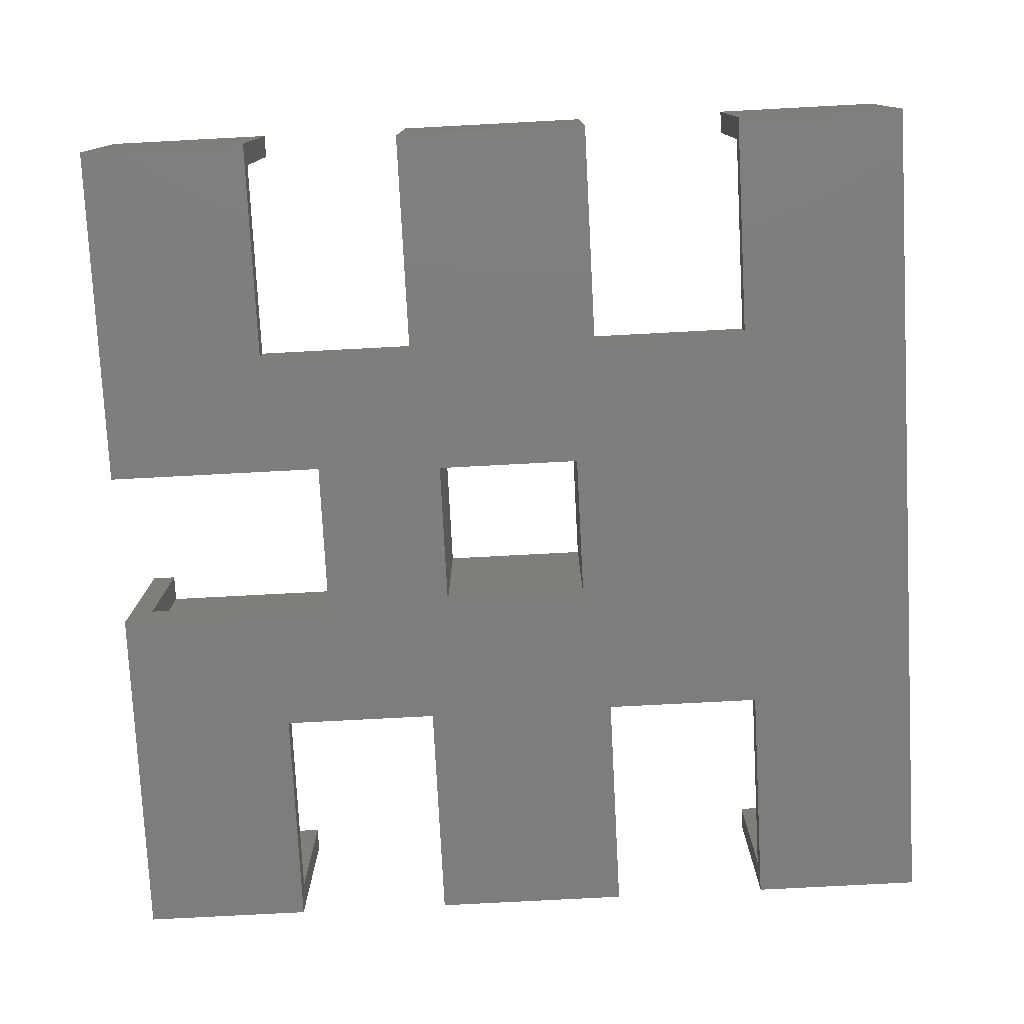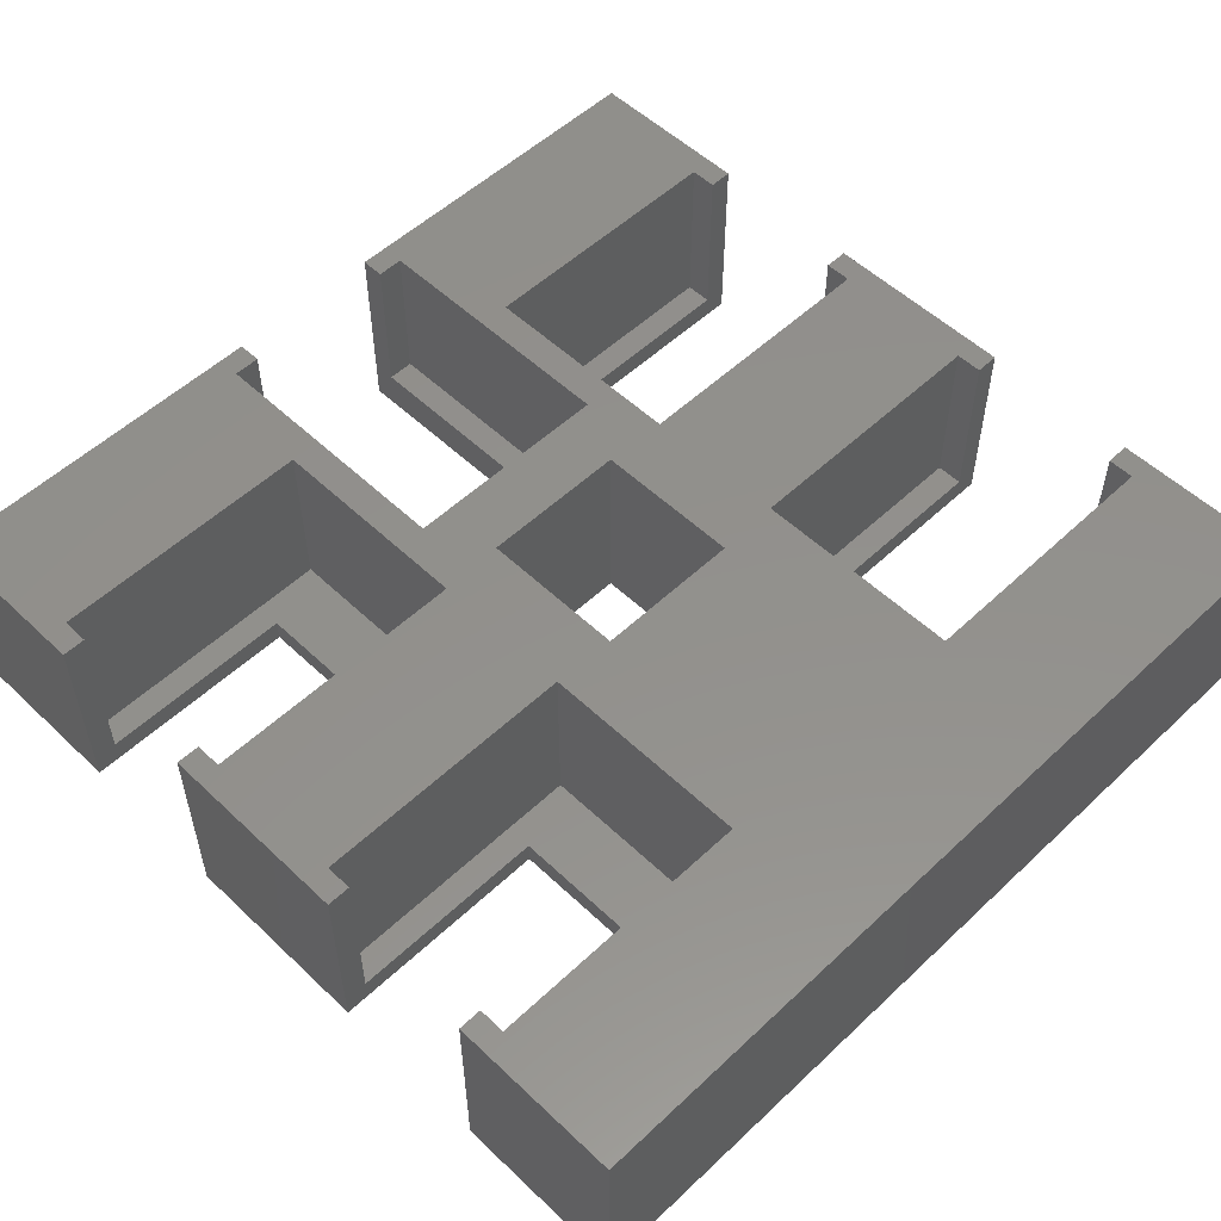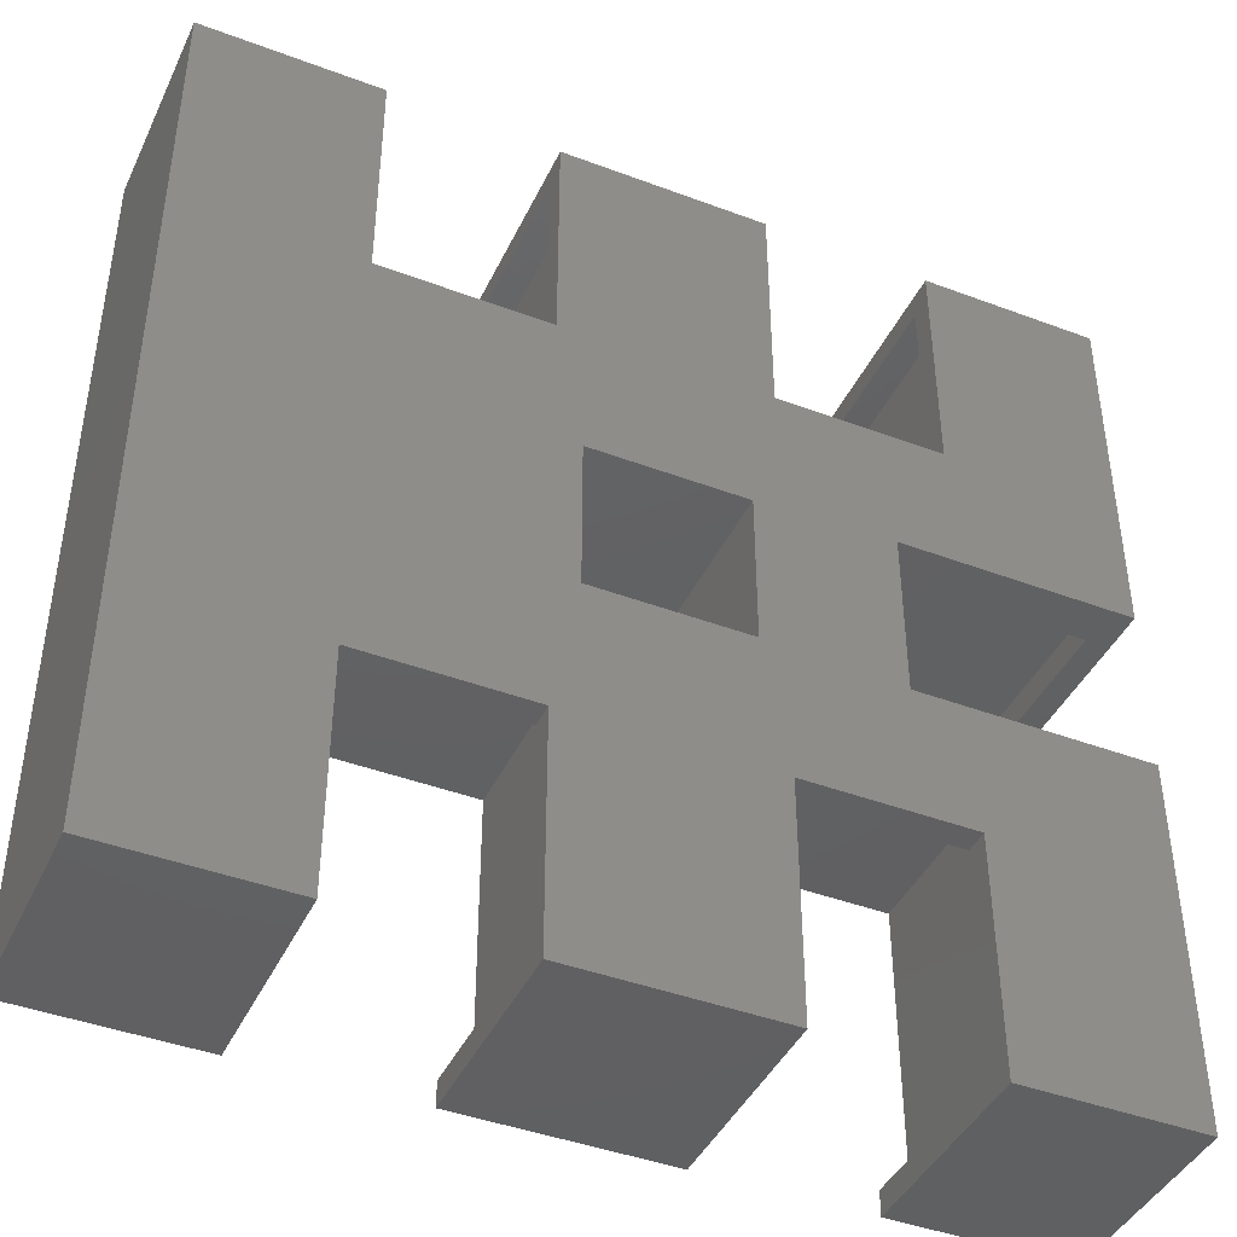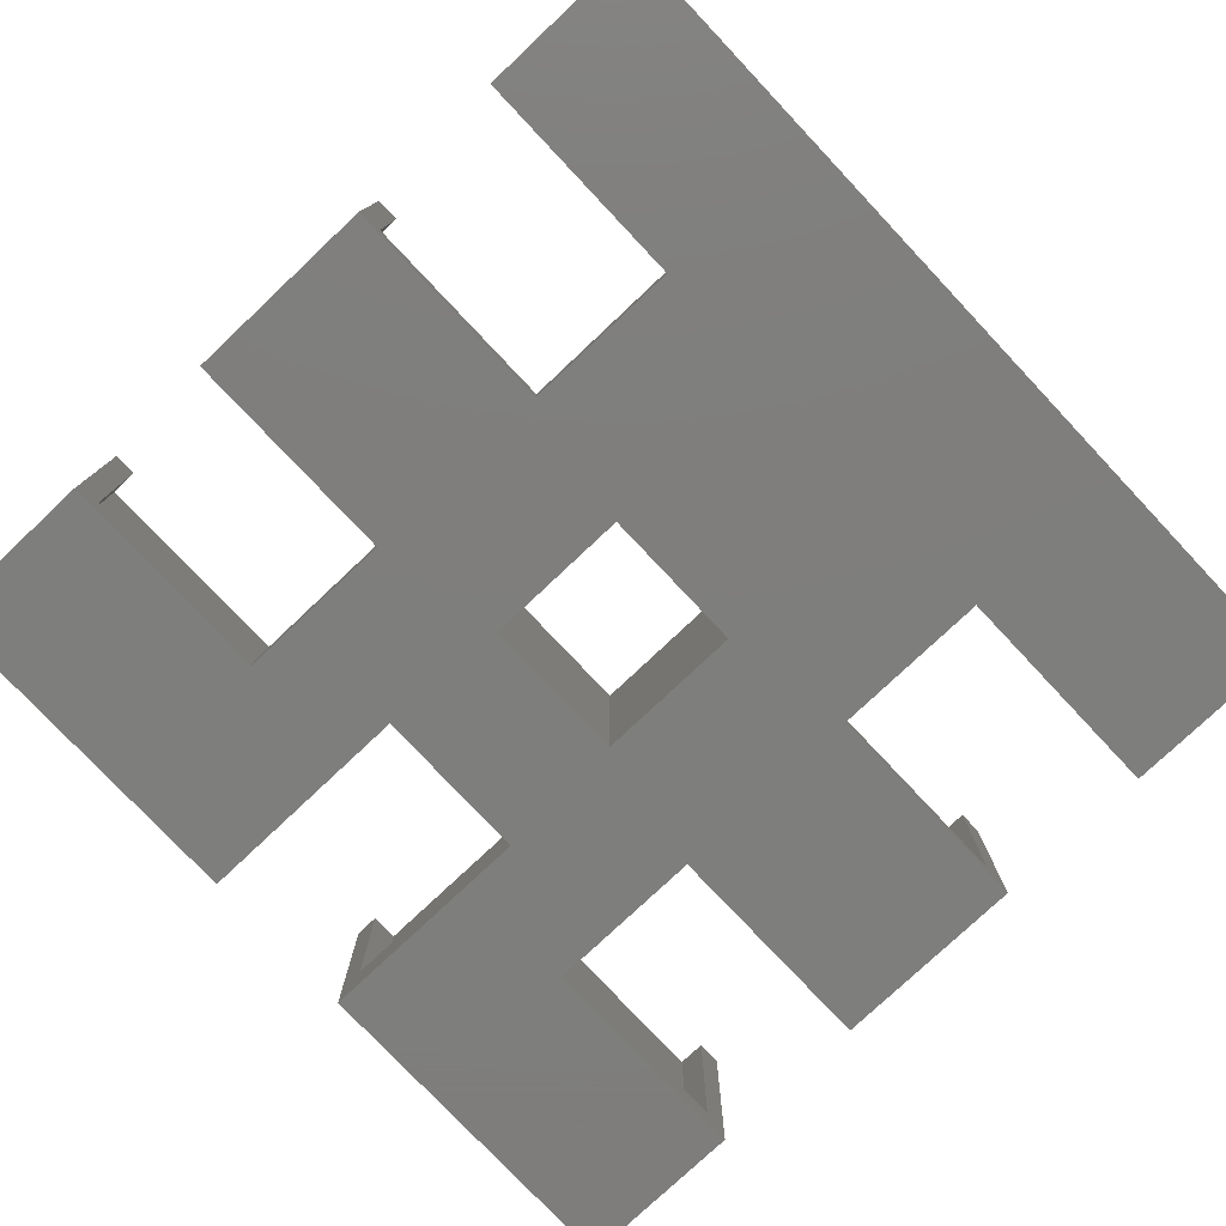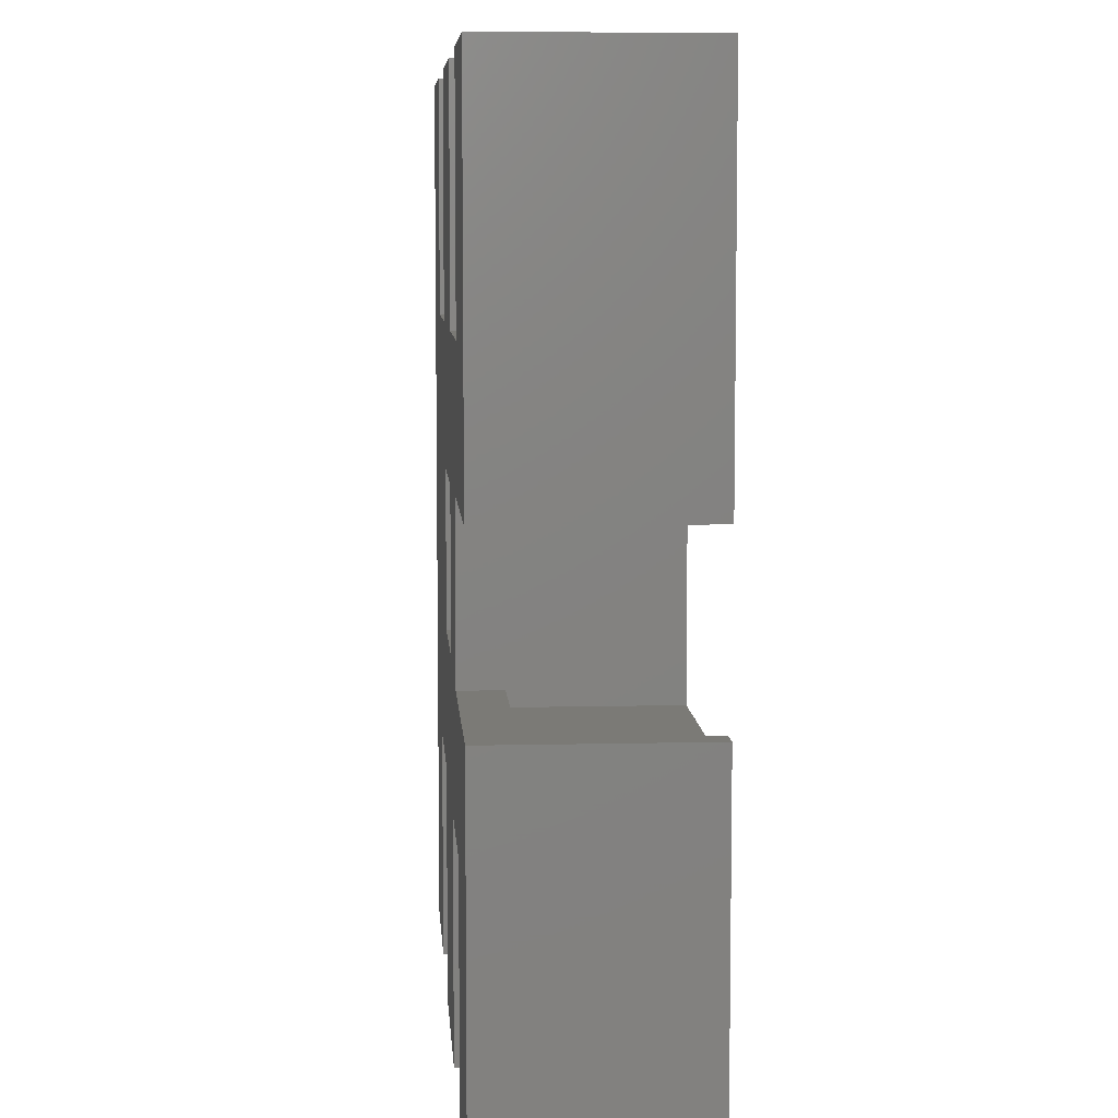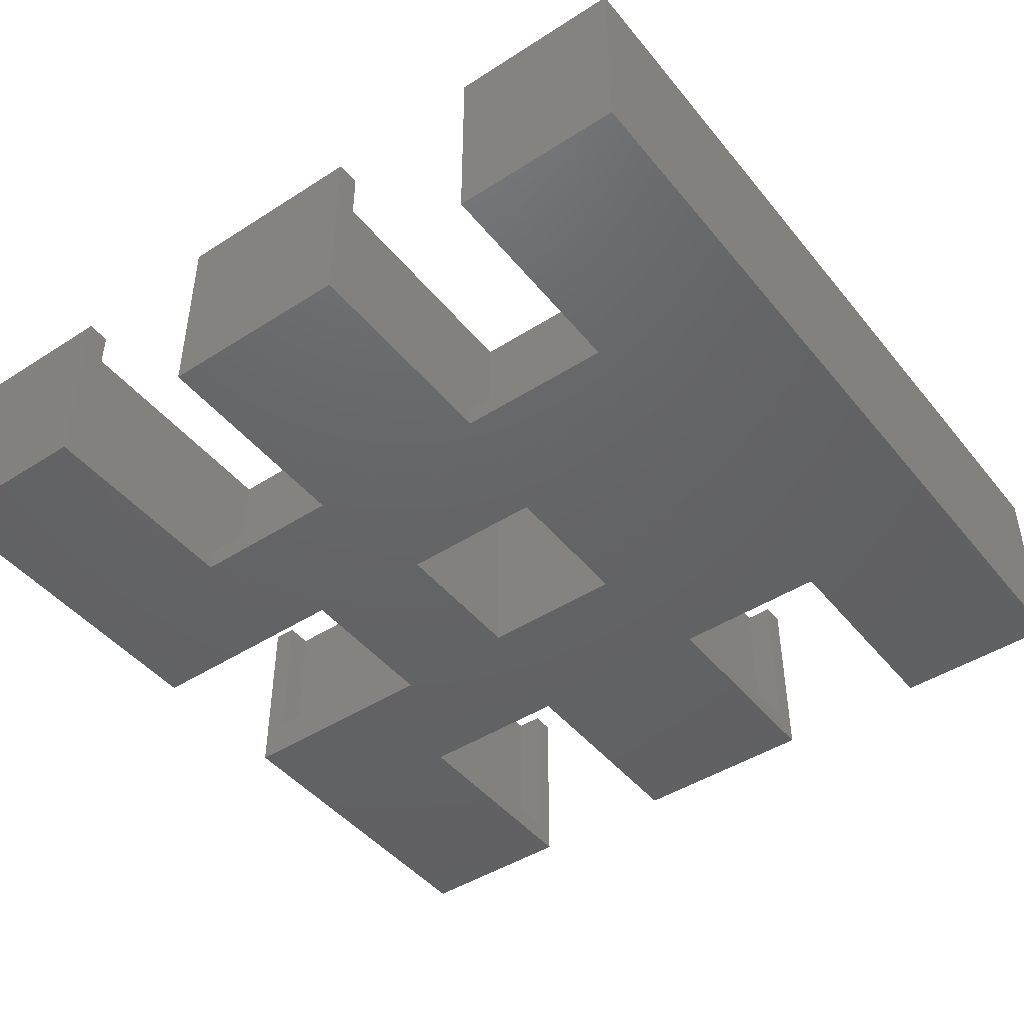
<metadata>
{"format":"stl","ext":"stl","renderer":"f3d","projection":"perspective","resolution":1024,"background":"white","views":[{"elev":-77.5,"azim":3.0,"up":"+Z"},{"elev":54.0,"azim":45.1,"up":"+Z"},{"elev":-42.8,"azim":155.9,"up":"+Y"},{"elev":-77.9,"azim":43.3,"up":"+Z"},{"elev":7.4,"azim":-93.9,"up":"+Y"},{"elev":-45.4,"azim":36.5,"up":"+Z"}]}
</metadata>
<code>
# stl→obj: 116 verts, 232 faces
v 3 41.34 25
v 3 44.76 5.15
v 3 44.76 25
v 3 41.34 5.15
v 3 65.25 25
v 3 68.66 5.15
v 3 68.66 25
v 3 65.25 5.15
v 0 44.76 25
v 21.87 110 25
v 18.45 107 25
v 21.87 107 25
v 0 110 25
v 18.45 72.68 25
v 0 65.25 25
v 67.64 110 25
v 64.23 107 25
v 67.64 107 25
v 45.77 107 25
v 64.23 72.68 25
v 42.36 110 25
v 42.36 107 25
v 64.5 45.5 25
v 91.55 37.32 25
v 64.5 64.5 25
v 64.23 37.32 25
v 45.77 37.32 25
v 64.23 3 25
v 45.5 45.5 25
v 37.32 41.34 25
v 37.32 68.66 25
v 18.45 37.32 25
v 0 0 25
v 91.55 72.68 25
v 45.77 72.68 25
v 45.5 64.5 25
v 110 110 25
v 91.55 107 25
v 88.13 110 25
v 88.13 107 25
v 110 0 25
v 91.55 3 25
v 88.13 0 25
v 88.13 3 25
v 67.64 0 25
v 67.64 3 25
v 45.77 3 25
v 42.36 0 25
v 42.36 3 25
v 18.45 3 25
v 21.87 0 25
v 21.87 3 25
v 37.32 41.34 5.15
v 37.32 68.66 5.15
v 28.74 65.25 5.15
v 28.74 44.76 5.15
v 28.74 44.76 0
v 28.74 65.25 0
v 21.87 0 0
v 0 0 0
v 21.87 28.74 0
v 45.5 64.5 0
v 42.36 28.74 0
v 0 44.76 0
v 42.36 81.26 0
v 21.87 81.26 0
v 0 65.25 0
v 0 110 0
v 21.87 110 0
v 67.64 28.74 0
v 67.64 0 0
v 64.5 45.5 0
v 67.64 81.26 0
v 64.5 64.5 0
v 45.5 45.5 0
v 42.36 0 0
v 88.13 81.26 0
v 88.13 28.74 0
v 110 0 0
v 88.13 0 0
v 110 110 0
v 88.13 110 0
v 67.64 110 0
v 42.36 110 0
v 45.77 3 3
v 42.36 3 3
v 21.87 3 3
v 18.45 3 3
v 18.45 37.32 3
v 45.77 37.32 3
v 42.36 28.74 3
v 21.87 28.74 3
v 91.55 3 3
v 88.13 3 3
v 67.64 3 3
v 64.23 3 3
v 64.23 37.32 3
v 91.55 37.32 3
v 88.13 28.74 3
v 67.64 28.74 3
v 18.45 107 3
v 21.87 107 3
v 42.36 107 3
v 45.77 107 3
v 45.77 72.68 3
v 18.45 72.68 3
v 21.87 81.26 3
v 42.36 81.26 3
v 64.23 107 3
v 67.64 107 3
v 88.13 107 3
v 91.55 107 3
v 91.55 72.68 3
v 64.23 72.68 3
v 67.64 81.26 3
v 88.13 81.26 3
f 1 2 3
f 2 1 4
f 5 6 7
f 6 5 8
f 3 9 1
f 10 11 12
f 13 14 11
f 13 11 10
f 14 13 7
f 15 7 13
f 7 15 5
f 16 17 18
f 17 19 20
f 16 19 17
f 21 19 16
f 19 21 22
f 23 24 25
f 23 26 24
f 26 27 28
f 23 27 26
f 29 27 23
f 30 29 31
f 29 30 27
f 30 32 27
f 33 32 1
f 1 32 30
f 34 25 24
f 20 25 34
f 35 20 19
f 20 35 25
f 35 36 25
f 36 31 29
f 35 31 36
f 14 31 35
f 31 14 7
f 34 37 38
f 39 38 37
f 38 39 40
f 37 34 41
f 24 41 34
f 42 41 24
f 43 42 44
f 42 43 41
f 28 45 46
f 47 28 27
f 47 45 28
f 48 47 49
f 47 48 45
f 50 51 52
f 33 1 9
f 50 33 51
f 32 33 50
f 53 31 54
f 31 53 30
f 6 31 7
f 31 6 54
f 54 55 53
f 6 55 54
f 55 6 8
f 56 53 55
f 4 56 2
f 56 4 53
f 53 1 30
f 1 53 4
f 57 55 58
f 55 57 56
f 59 60 61
f 58 62 57
f 61 57 63
f 64 61 60
f 61 64 57
f 62 58 65
f 58 66 65
f 67 66 58
f 68 66 67
f 66 68 69
f 63 70 71
f 70 72 73
f 74 73 72
f 70 63 72
f 72 63 75
f 63 71 76
f 70 77 78
f 77 70 73
f 78 79 80
f 79 78 81
f 77 81 78
f 81 77 82
f 65 73 74
f 65 74 62
f 57 75 63
f 75 57 62
f 73 65 83
f 83 65 84
f 56 57 2
f 2 9 3
f 2 64 9
f 64 2 57
f 15 8 5
f 67 8 15
f 58 8 67
f 8 58 55
f 85 49 47
f 49 85 86
f 87 50 52
f 50 87 88
f 89 27 32
f 27 89 90
f 90 91 85
f 90 92 91
f 89 92 90
f 88 92 89
f 92 88 87
f 85 91 86
f 85 27 90
f 27 85 47
f 50 89 32
f 89 50 88
f 61 91 92
f 91 61 63
f 52 51 87
f 87 61 92
f 87 59 61
f 59 87 51
f 63 86 91
f 76 86 63
f 48 86 76
f 86 48 49
f 93 44 42
f 44 93 94
f 95 28 46
f 28 95 96
f 97 24 26
f 24 97 98
f 98 99 93
f 98 100 99
f 97 100 98
f 96 100 97
f 100 96 95
f 93 99 94
f 93 24 98
f 24 93 42
f 28 97 26
f 97 28 96
f 70 99 100
f 99 70 78
f 46 45 95
f 95 70 100
f 95 71 70
f 71 95 45
f 78 94 99
f 80 94 78
f 43 94 80
f 94 43 44
f 101 12 11
f 12 101 102
f 103 19 22
f 19 103 104
f 105 14 35
f 14 105 106
f 102 101 107
f 108 104 103
f 104 108 105
f 107 105 108
f 107 106 105
f 106 107 101
f 14 101 11
f 101 14 106
f 105 19 104
f 19 105 35
f 65 107 108
f 107 65 66
f 84 103 21
f 65 103 84
f 103 65 108
f 21 103 22
f 102 10 12
f 10 102 69
f 66 102 107
f 102 66 69
f 109 18 17
f 18 109 110
f 111 38 40
f 38 111 112
f 113 20 34
f 20 113 114
f 110 109 115
f 116 112 111
f 112 116 113
f 115 113 116
f 115 114 113
f 114 115 109
f 20 109 17
f 109 20 114
f 113 38 112
f 38 113 34
f 77 115 116
f 115 77 73
f 82 111 39
f 77 111 82
f 111 77 116
f 39 111 40
f 110 16 18
f 16 110 83
f 73 110 115
f 110 73 83
f 60 9 64
f 9 60 33
f 67 13 68
f 13 67 15
f 41 81 37
f 81 41 79
f 81 39 37
f 39 81 82
f 69 13 10
f 13 69 68
f 83 21 16
f 21 83 84
f 60 51 33
f 51 60 59
f 80 41 43
f 41 80 79
f 76 45 48
f 45 76 71
f 29 62 36
f 62 29 75
f 72 25 74
f 25 72 23
f 62 25 36
f 25 62 74
f 72 29 23
f 29 72 75

</code>
